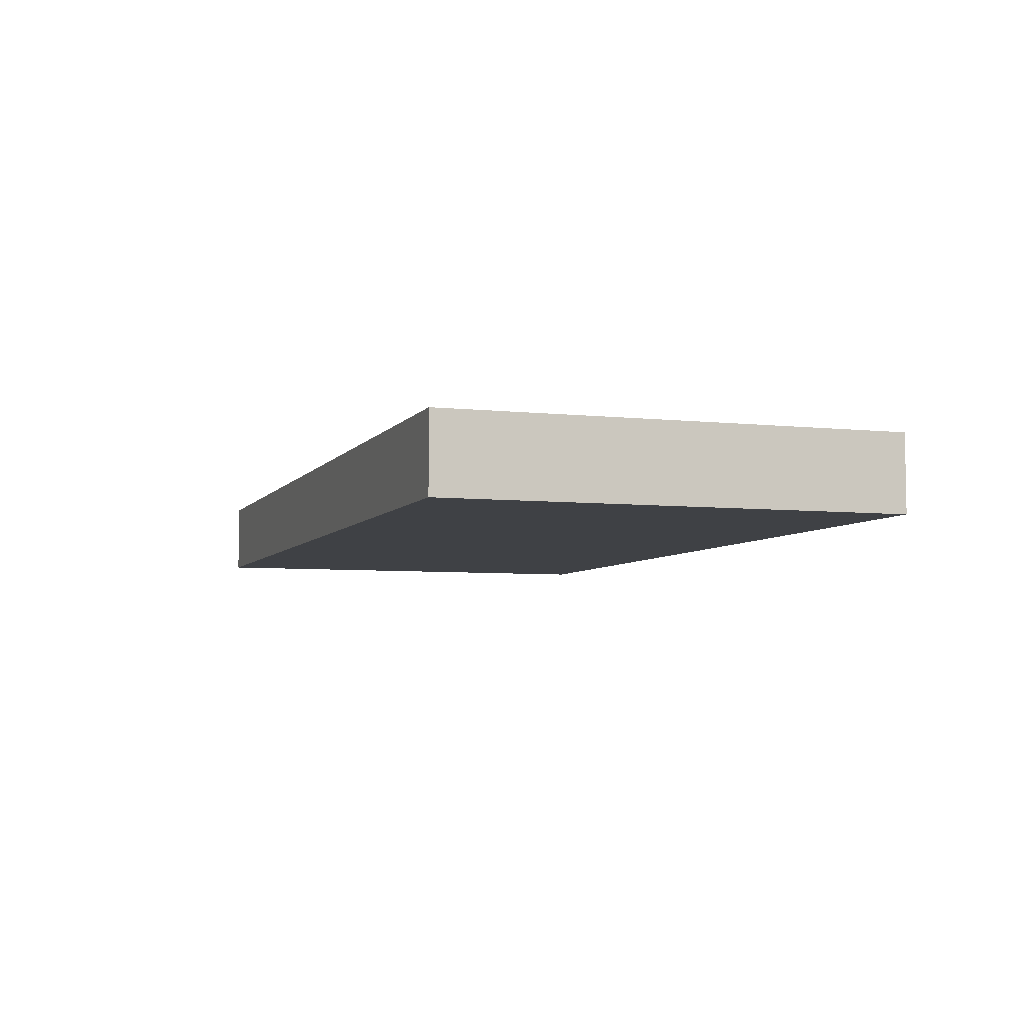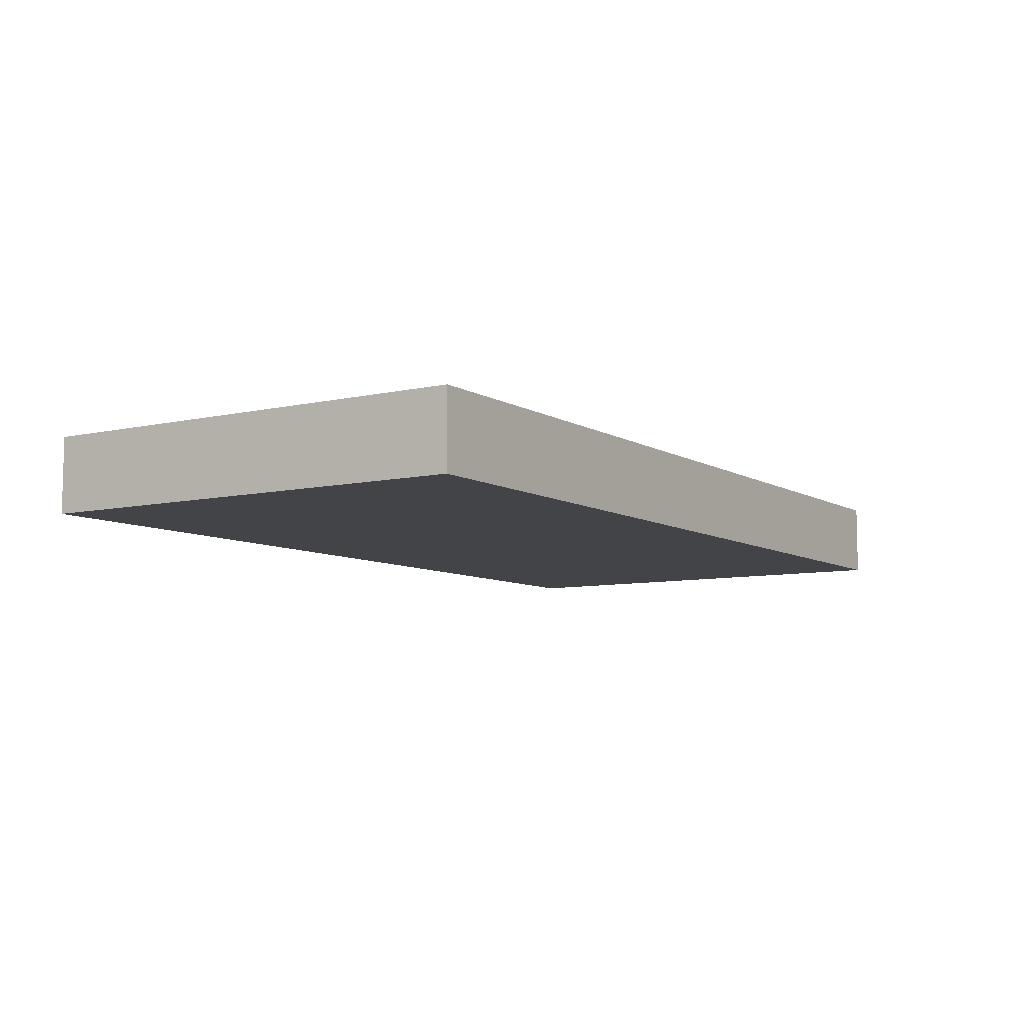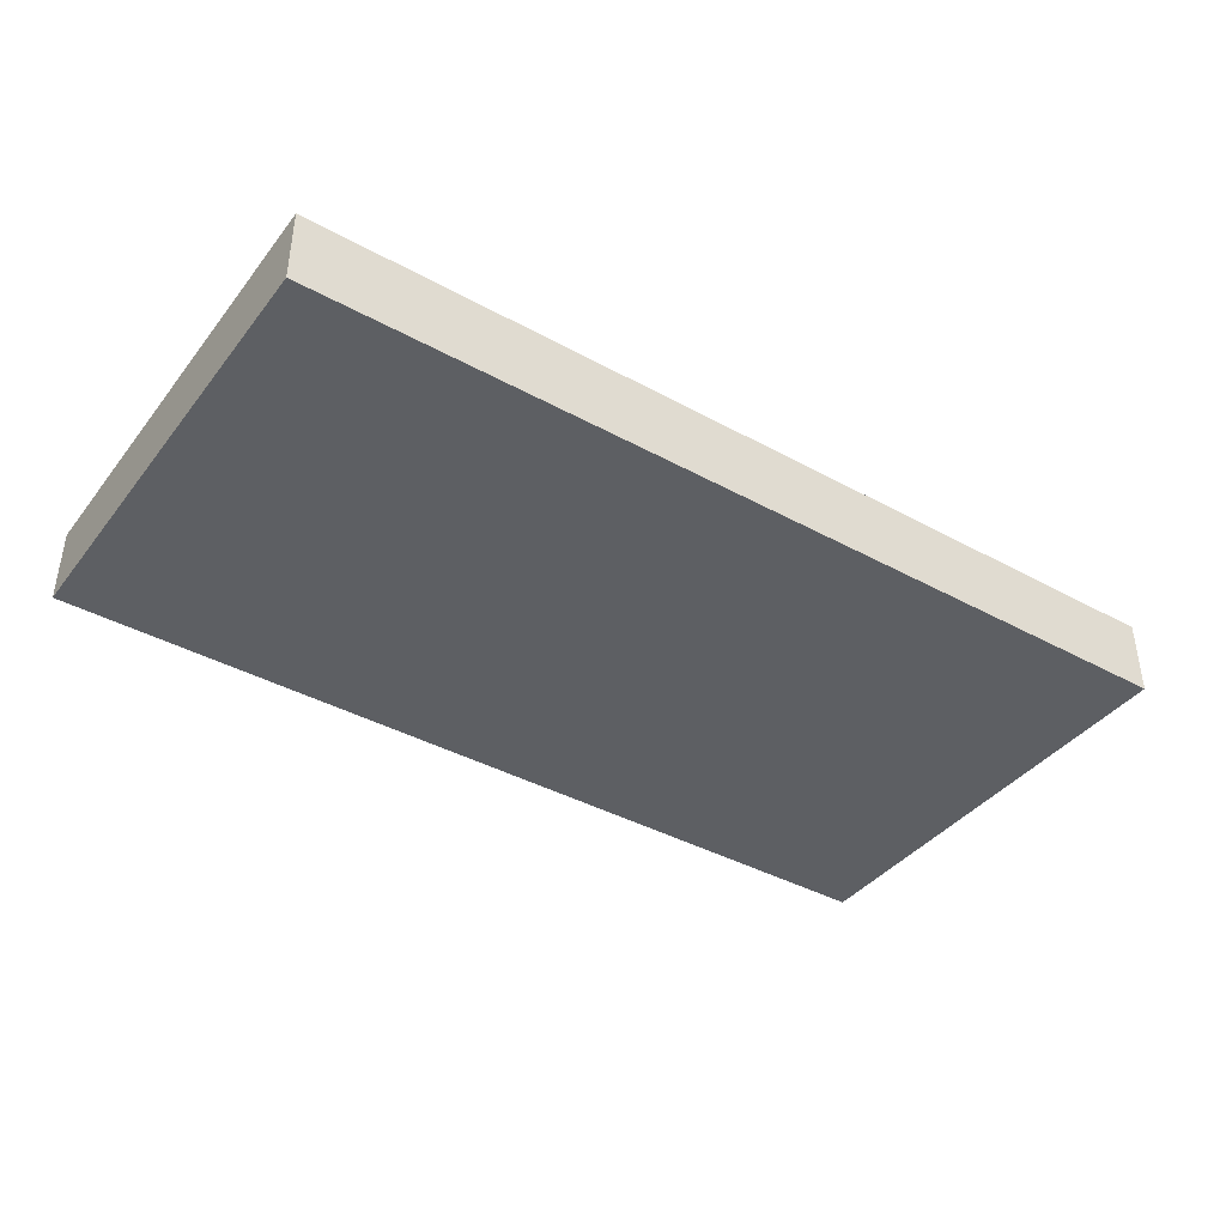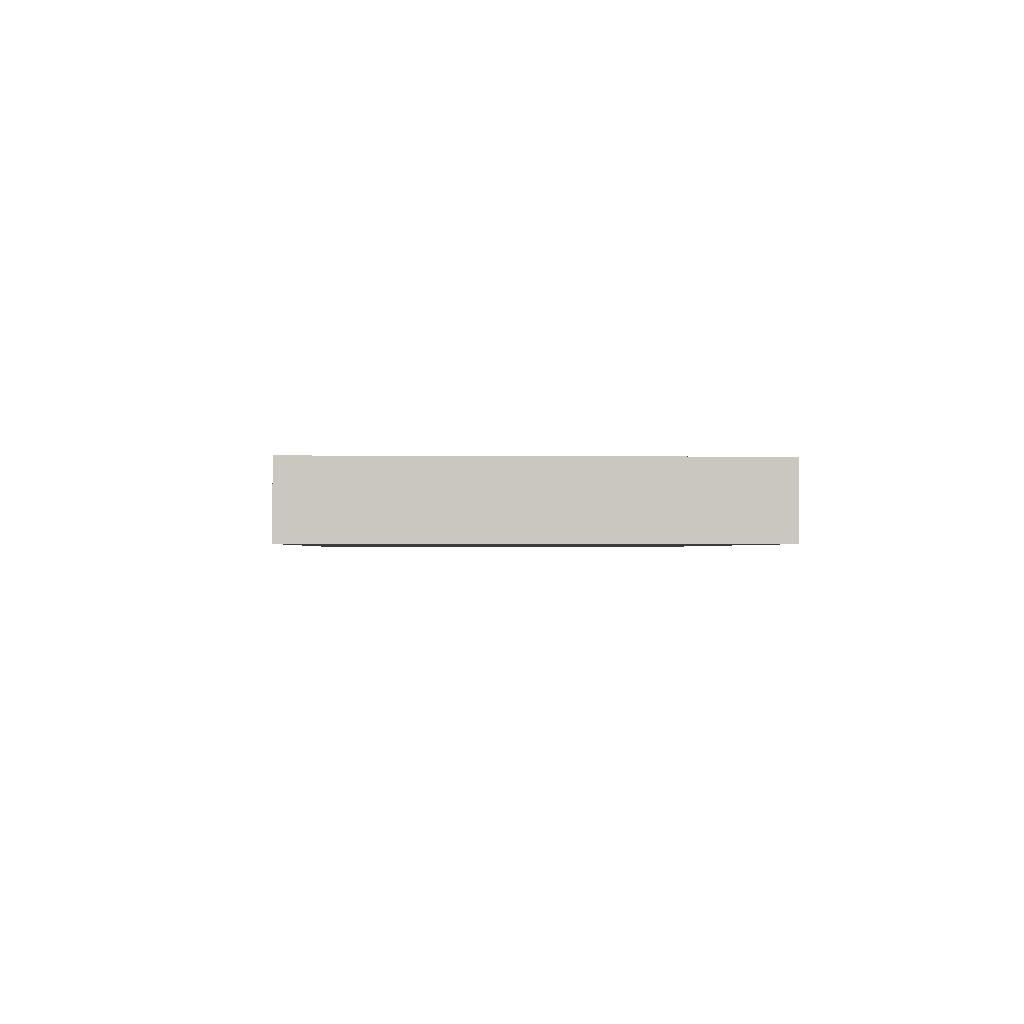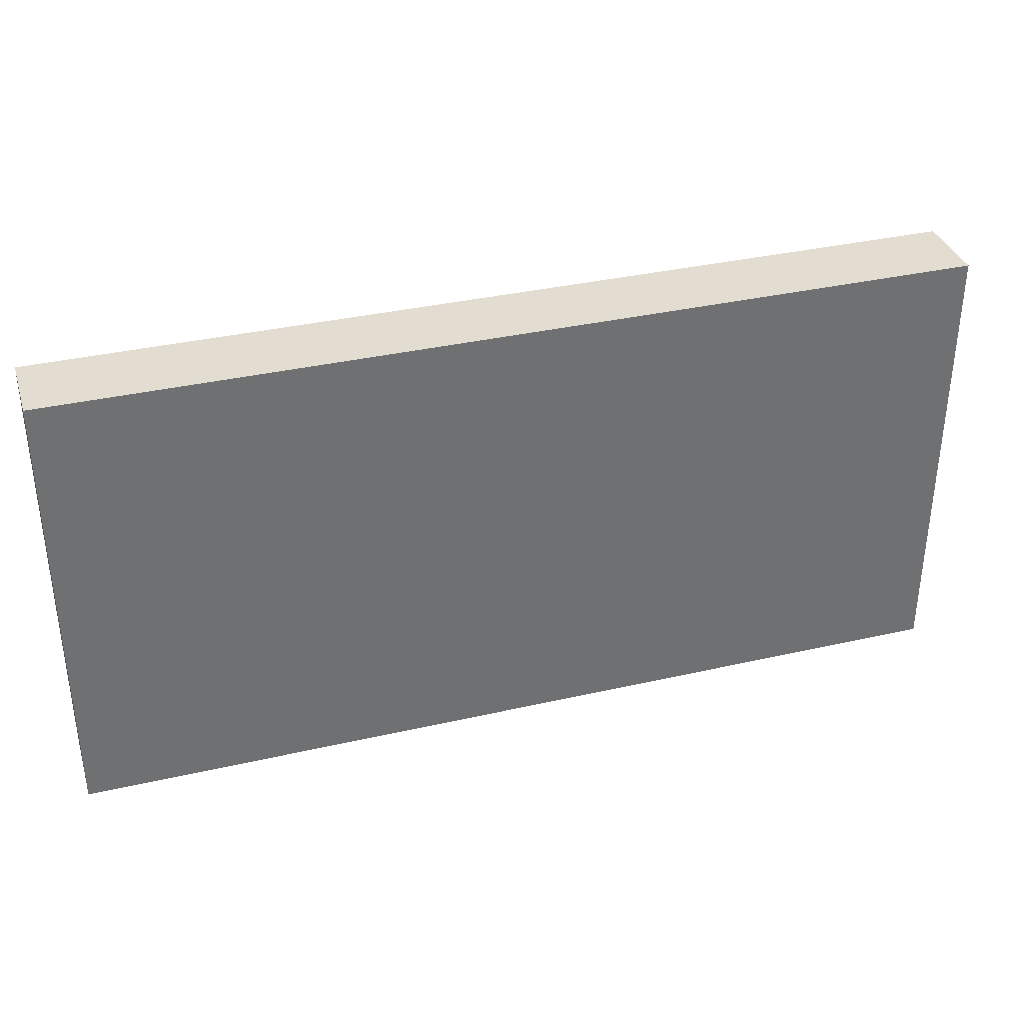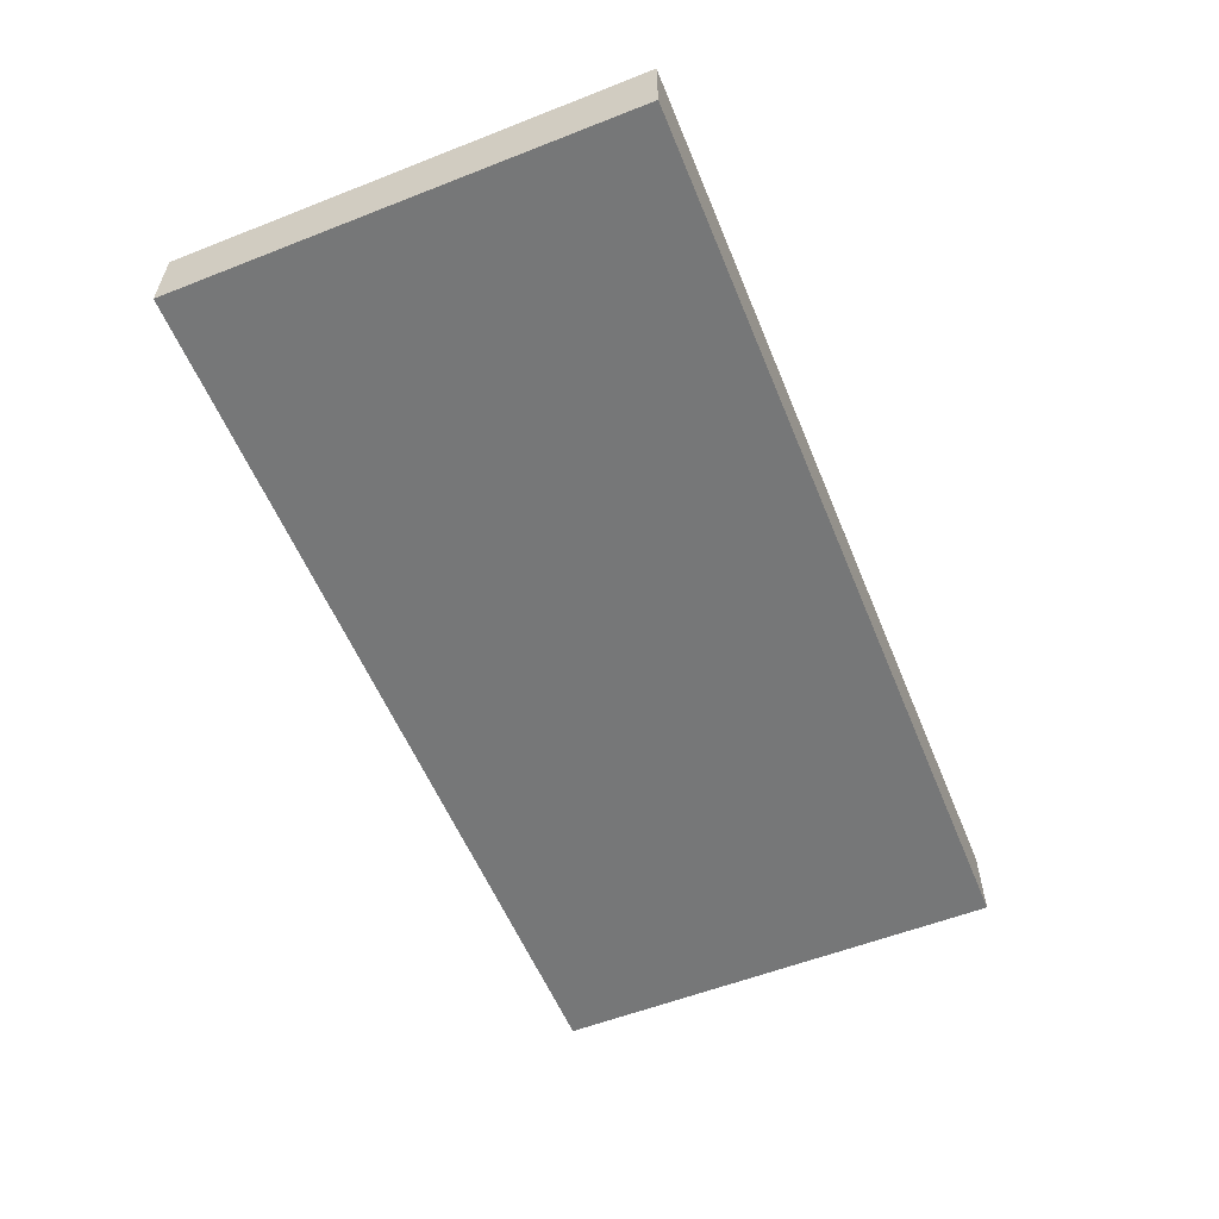
<metadata>
{"format":"obj","ext":"obj","renderer":"f3d","projection":"perspective","resolution":1024,"background":"white","views":[{"elev":-5.7,"azim":71.3,"up":"+Z"},{"elev":-7.9,"azim":122.7,"up":"+Z"},{"elev":-40.0,"azim":145.9,"up":"+Z"},{"elev":-1.3,"azim":-92.8,"up":"+Z"},{"elev":35.4,"azim":163.1,"up":"+Y"},{"elev":-57.0,"azim":-67.8,"up":"+Z"}]}
</metadata>
<code>
o CatCube - 12x6x1
v 6 3 -0.5
v 6 -3 -0.5
v 6 3 0.5
v 6 -3 0.5
v -6 3 -0.5
v -6 -3 -0.5
v -6 3 0.5
v -6 -3 0.5
f 1 5 7 3
f 4 3 7 8
f 8 7 5 6
f 6 2 4 8
f 2 1 3 4
f 6 5 1 2

</code>
